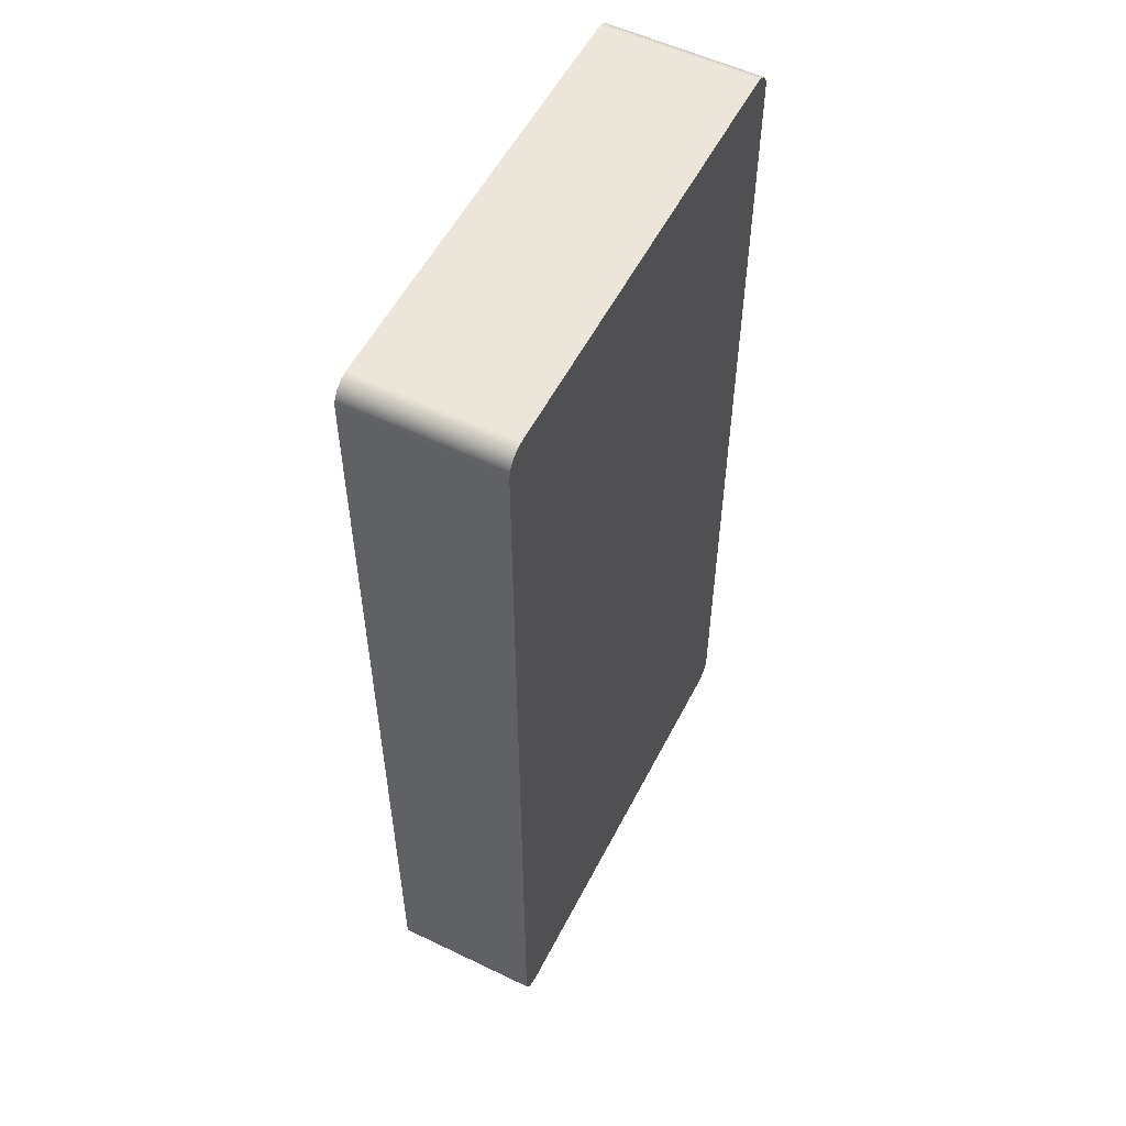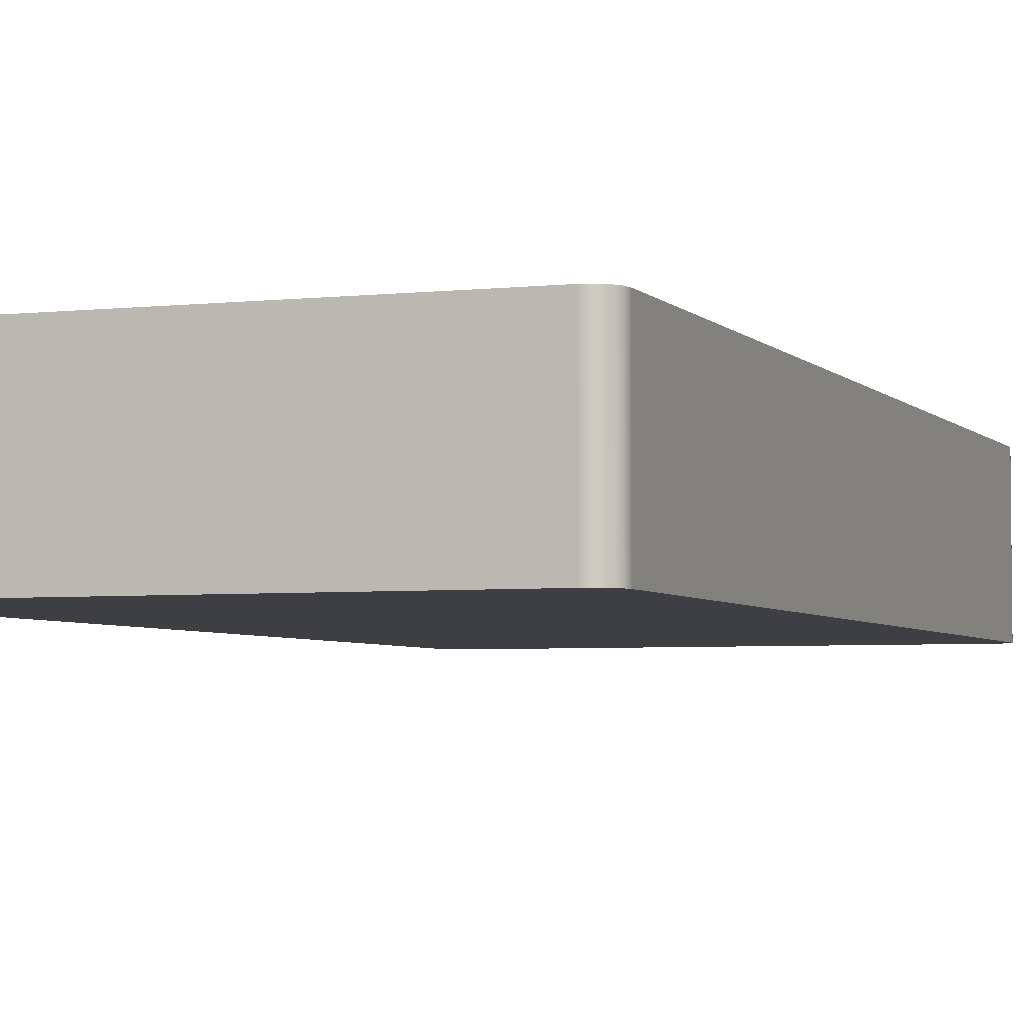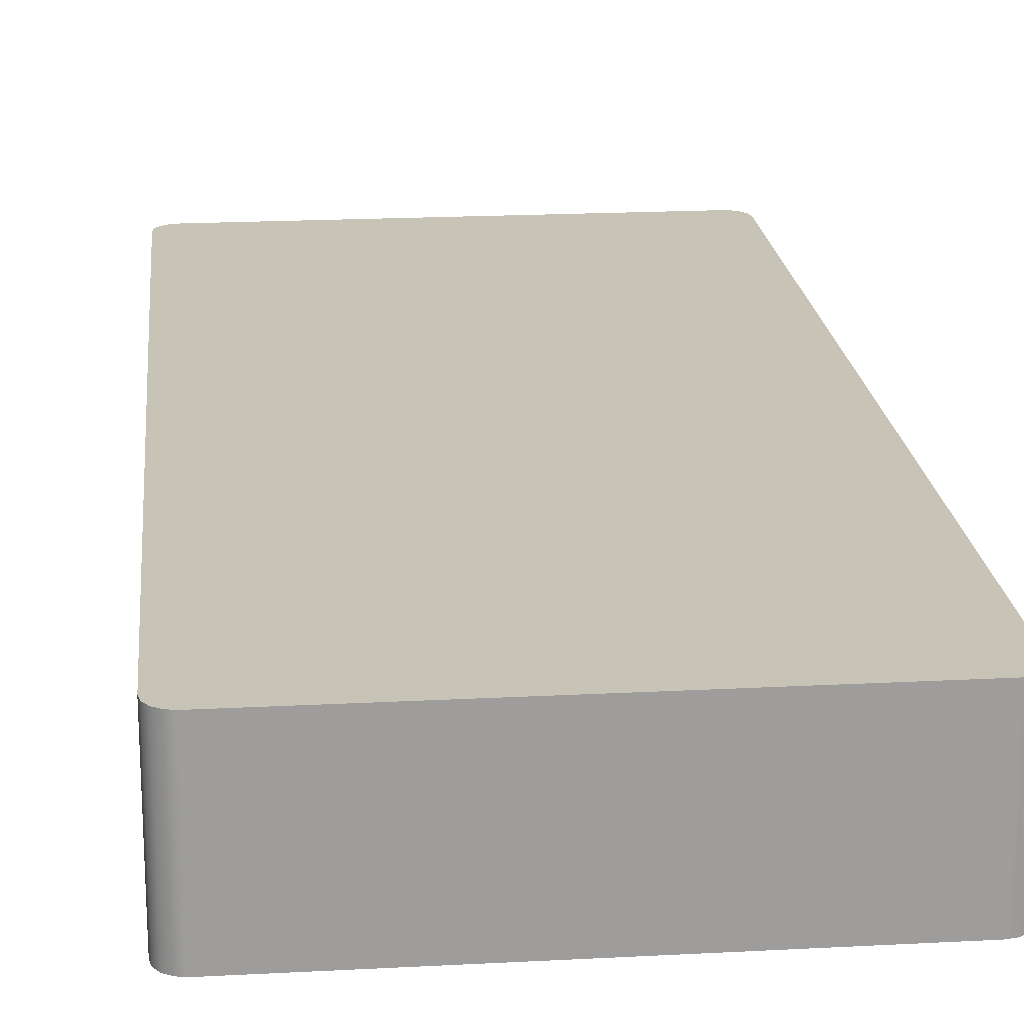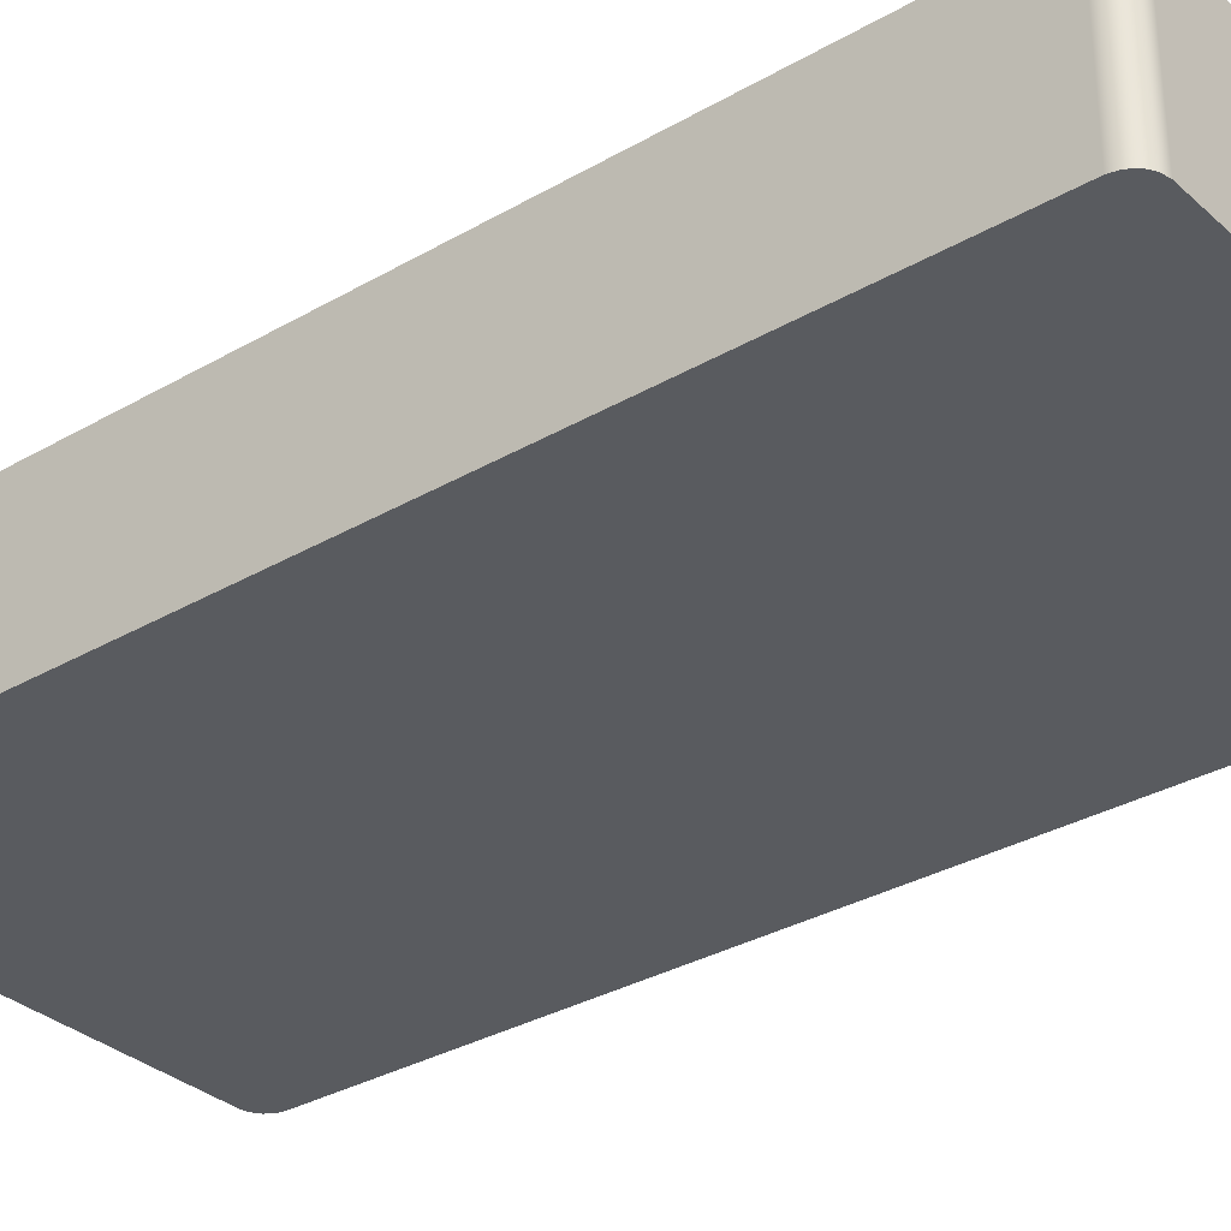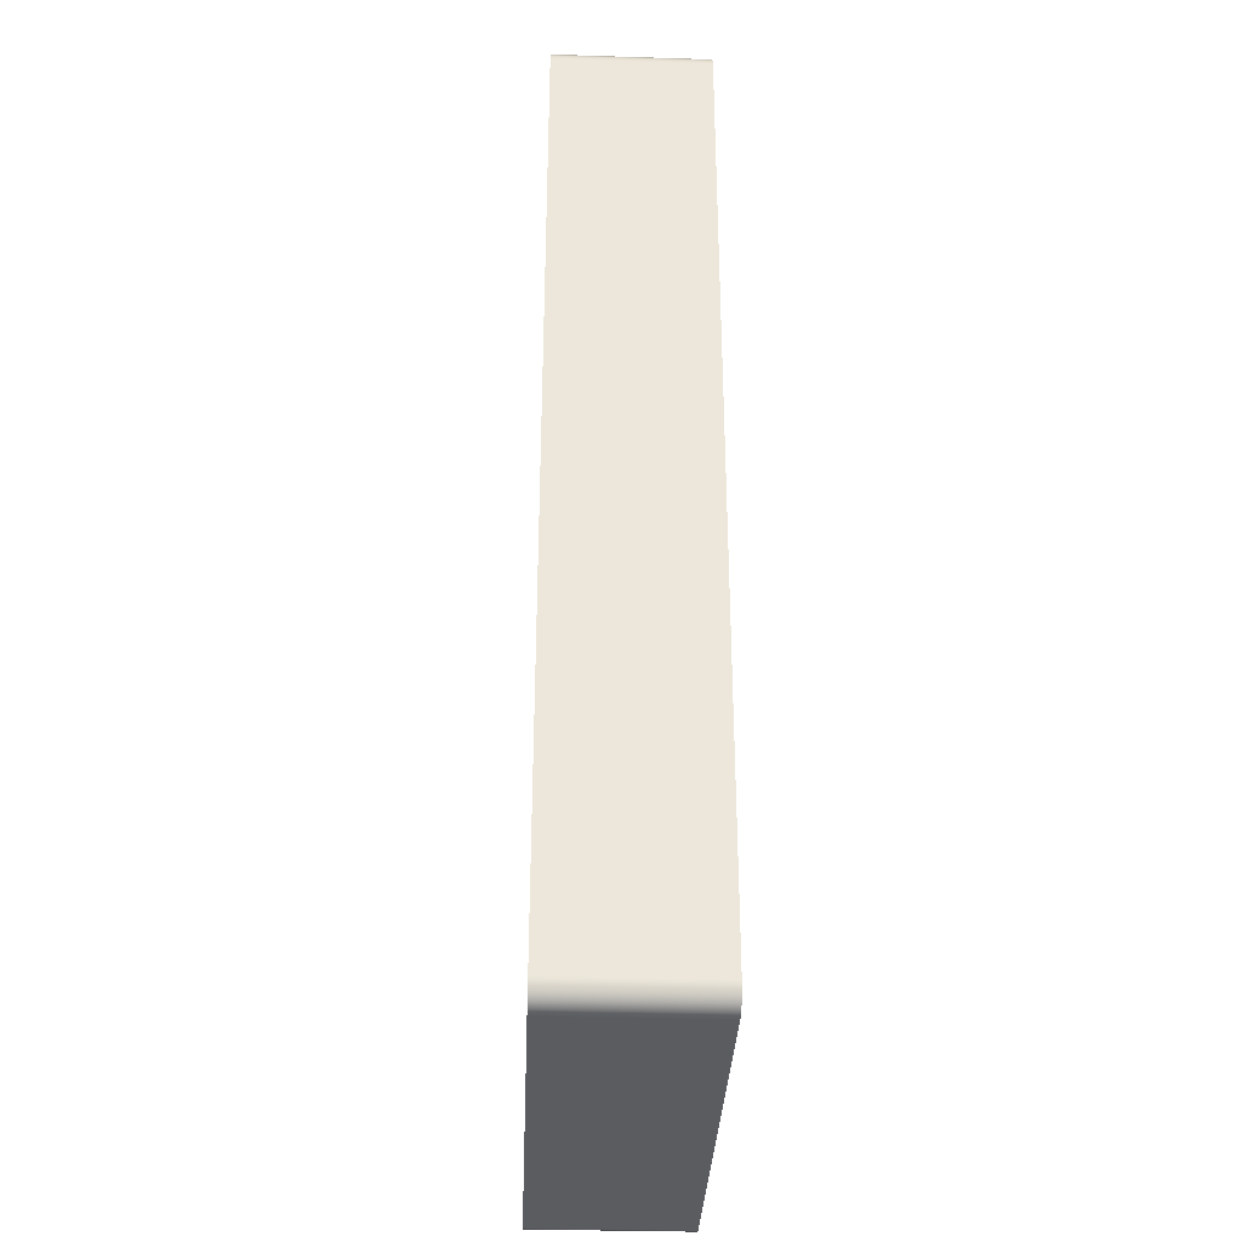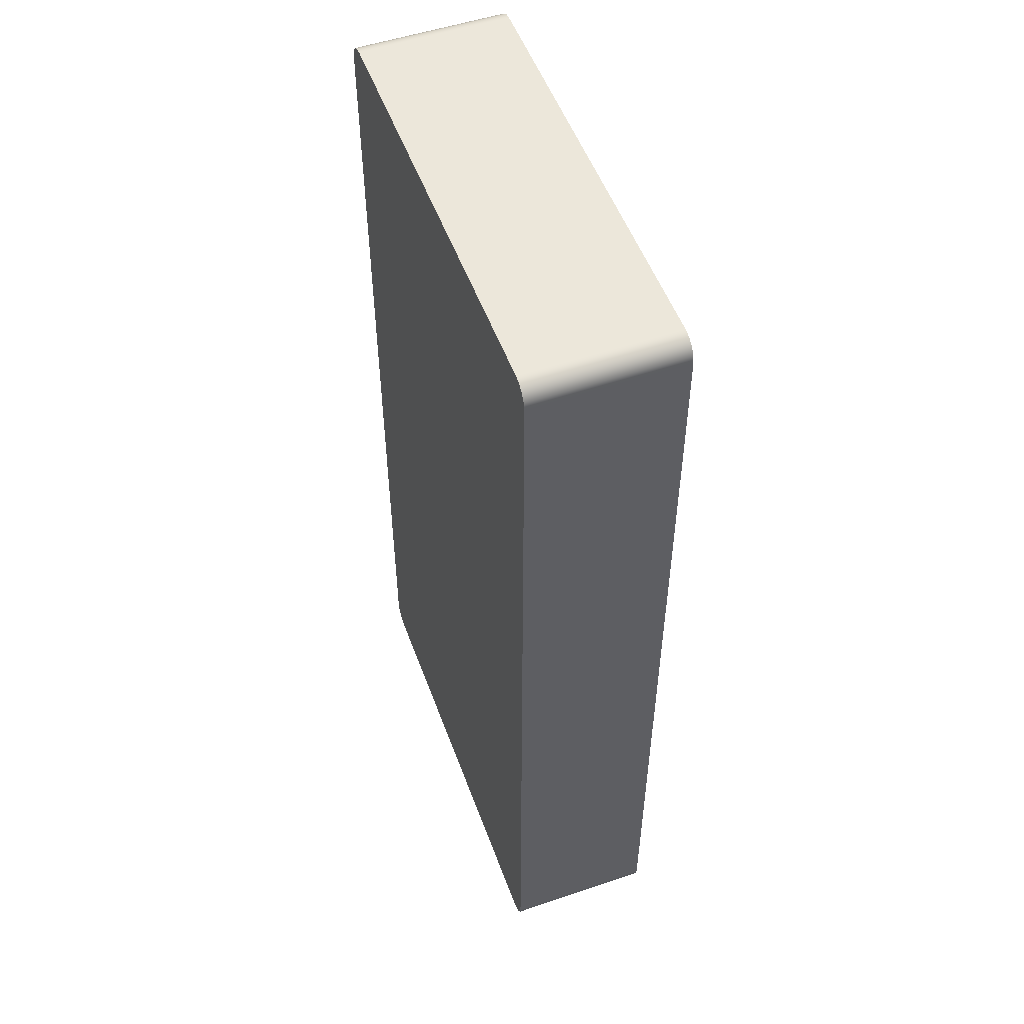
<metadata>
{"format":"obj","ext":"obj","renderer":"f3d","projection":"perspective","resolution":1024,"background":"white","views":[{"elev":55.2,"azim":-63.1,"up":"+Z"},{"elev":-4.1,"azim":20.5,"up":"+Y"},{"elev":19.8,"azim":-5.6,"up":"+Y"},{"elev":-32.4,"azim":-51.1,"up":"+Y"},{"elev":-34.1,"azim":-92.4,"up":"+Z"},{"elev":52.7,"azim":70.0,"up":"+Z"}]}
</metadata>
<code>
v -160 0 -9
v -160 0 34
v -160 7 34
v -160 7 -9
v -159 0 -10
v -159.4 0 -9.924
v -159.7 0 -9.707
v -159.9 0 -9.383
v -160 0 -9
v -160 7 -9
v -159.9 7 -9.383
v -159.7 7 -9.707
v -159.4 7 -9.924
v -159 7 -10
v -139 0 -10
v -159 0 -10
v -159 7 -10
v -139 7 -10
v -138 0 -9
v -138.1 0 -9.383
v -138.3 0 -9.707
v -138.6 0 -9.924
v -139 0 -10
v -139 7 -10
v -138.6 7 -9.924
v -138.3 7 -9.707
v -138.1 7 -9.383
v -138 7 -9
v -138 0 34
v -138 0 -9
v -138 7 -9
v -138 7 34
v -139 0 35
v -138.6 0 34.92
v -138.3 0 34.71
v -138.1 0 34.38
v -138 0 34
v -138 7 34
v -138.1 7 34.38
v -138.3 7 34.71
v -138.6 7 34.92
v -139 7 35
v -159 0 35
v -139 0 35
v -139 7 35
v -159 7 35
v -160 0 34
v -159.9 0 34.38
v -159.7 0 34.71
v -159.4 0 34.92
v -159 0 35
v -159 7 35
v -159.4 7 34.92
v -159.7 7 34.71
v -159.9 7 34.38
v -160 7 34
v -160 7 34
v -159.9 7 34.38
v -159.7 7 34.71
v -159.4 7 34.92
v -159 7 35
v -139 7 35
v -138.6 7 34.92
v -138.3 7 34.71
v -138.1 7 34.38
v -138 7 34
v -138 7 -9
v -138.1 7 -9.383
v -138.3 7 -9.707
v -138.6 7 -9.924
v -139 7 -10
v -159 7 -10
v -159.4 7 -9.924
v -159.7 7 -9.707
v -159.9 7 -9.383
v -160 7 -9
v -159 0 35
v -159.4 0 34.92
v -159.7 0 34.71
v -159.9 0 34.38
v -160 0 34
v -160 0 -9
v -159.9 0 -9.383
v -159.7 0 -9.707
v -159.4 0 -9.924
v -159 0 -10
v -139 0 -10
v -138.6 0 -9.924
v -138.3 0 -9.707
v -138.1 0 -9.383
v -138 0 -9
v -138 0 34
v -138.1 0 34.38
v -138.3 0 34.71
v -138.6 0 34.92
v -139 0 35
g 198afdac-e2a5-11ea-8f68-54bf646e7e1f
f 1 2 4
f 4 2 3
g 198c84a6-e2a5-11ea-8f82-54bf646e7e1f
f 14 5 13
f 13 5 6
f 13 6 12
f 12 6 7
f 12 7 11
f 11 7 8
f 11 8 10
f 10 8 9
g 198de464-e2a5-11ea-9391-54bf646e7e1f
f 15 16 18
f 18 16 17
g 19944ea4-e2a5-11ea-81b5-54bf646e7e1f
f 28 19 27
f 27 19 20
f 27 20 26
f 26 20 21
f 26 21 25
f 25 21 22
f 25 22 24
f 24 22 23
g 199623d4-e2a5-11ea-b4f0-54bf646e7e1f
f 29 30 32
f 32 30 31
g 1997d1d0-e2a5-11ea-bacf-54bf646e7e1f
f 42 33 41
f 41 33 34
f 41 34 40
f 40 34 35
f 40 35 39
f 39 35 36
f 39 36 38
f 38 36 37
g 199958ba-e2a5-11ea-87bf-54bf646e7e1f
f 43 44 46
f 46 44 45
g 199adfc8-e2a5-11ea-8841-54bf646e7e1f
f 56 47 55
f 55 47 48
f 55 48 54
f 54 48 49
f 54 49 53
f 53 49 50
f 53 50 52
f 52 50 51
g 199cb4e4-e2a5-11ea-9ad3-54bf646e7e1f
f 58 59 57
f 57 59 60
f 57 60 61
f 57 61 72
f 72 61 62
f 72 62 71
f 71 62 66
f 71 66 67
f 62 63 66
f 66 63 64
f 66 64 65
f 68 69 67
f 67 69 70
f 67 70 71
f 57 72 76
f 76 72 73
f 76 73 74
f 74 75 76
g 199e8a2c-e2a5-11ea-987f-54bf646e7e1f
f 78 81 77
f 77 81 86
f 77 86 87
f 78 79 81
f 81 79 80
f 81 82 86
f 86 82 85
f 85 82 84
f 84 82 83
f 88 91 87
f 87 91 92
f 87 92 96
f 96 92 95
f 95 92 94
f 94 92 93
f 88 89 91
f 91 89 90
f 96 77 87

</code>
